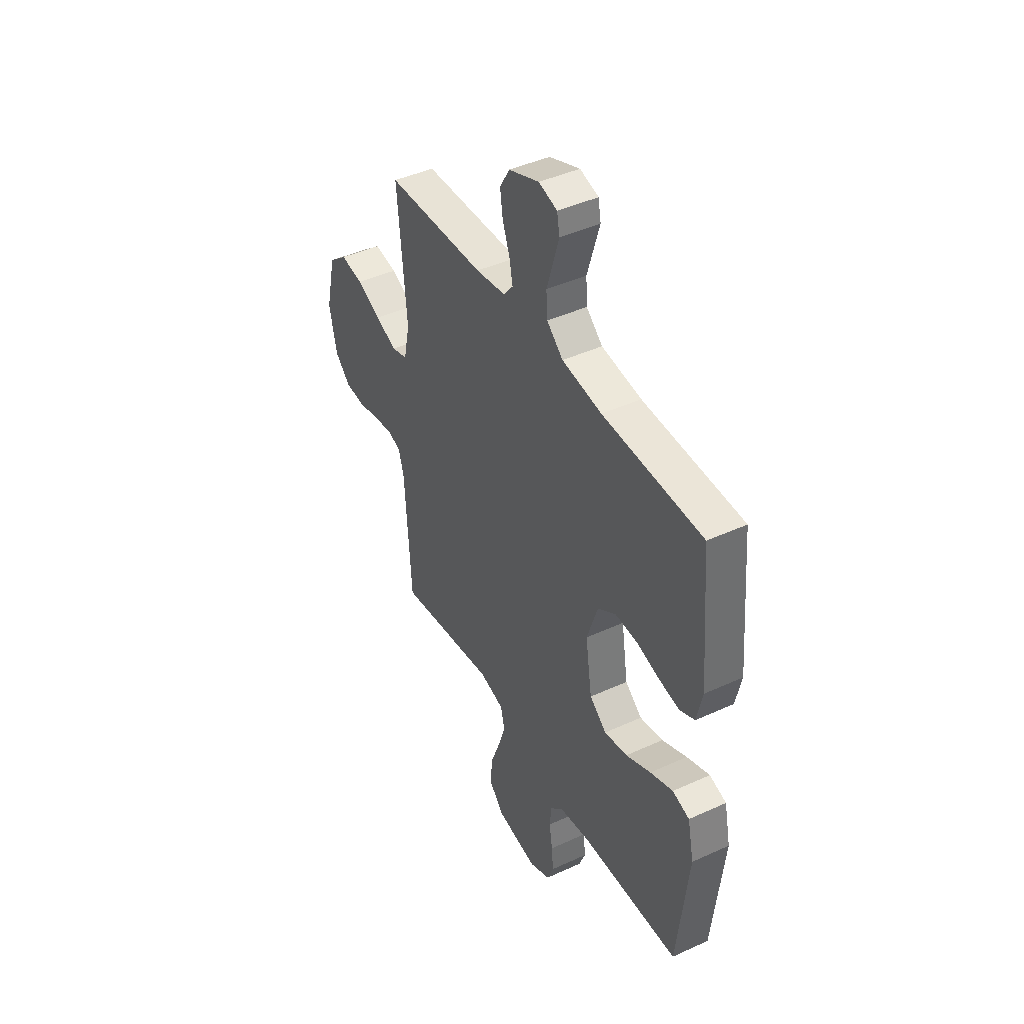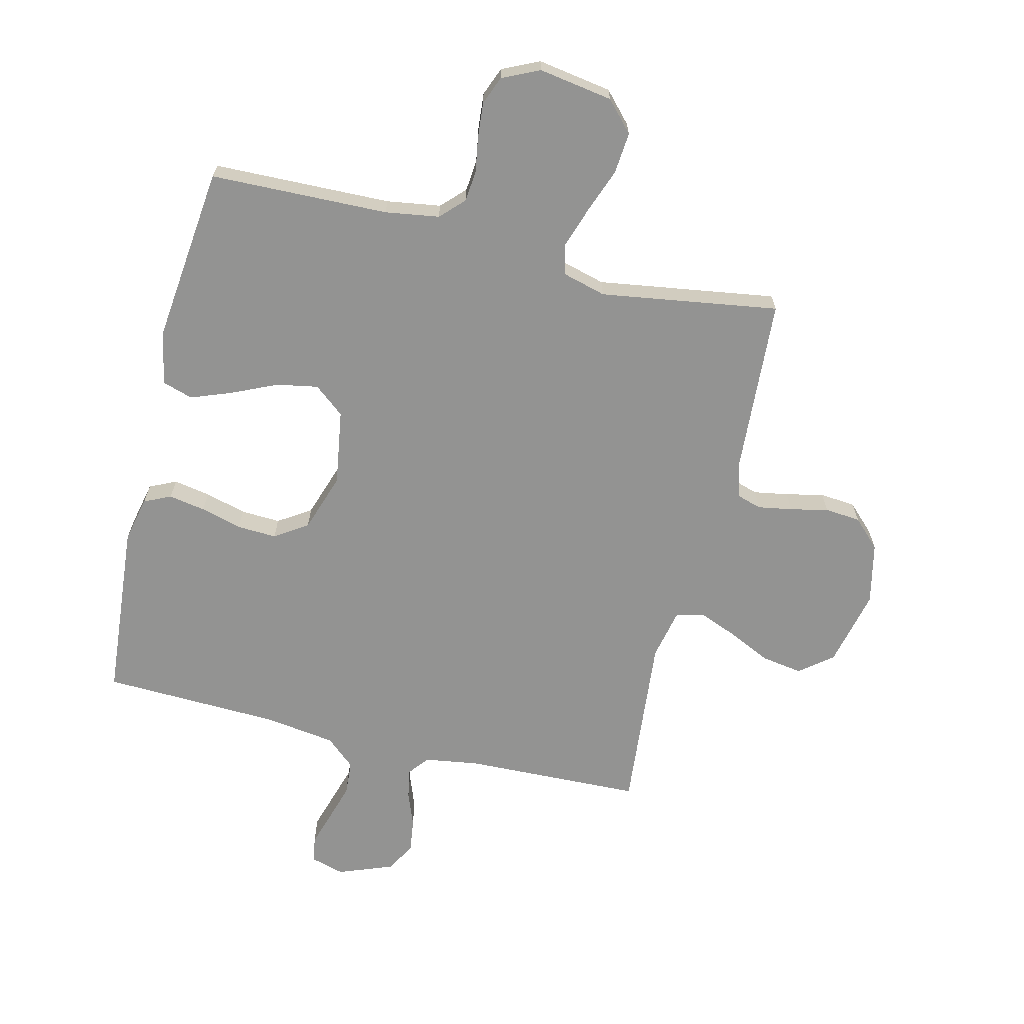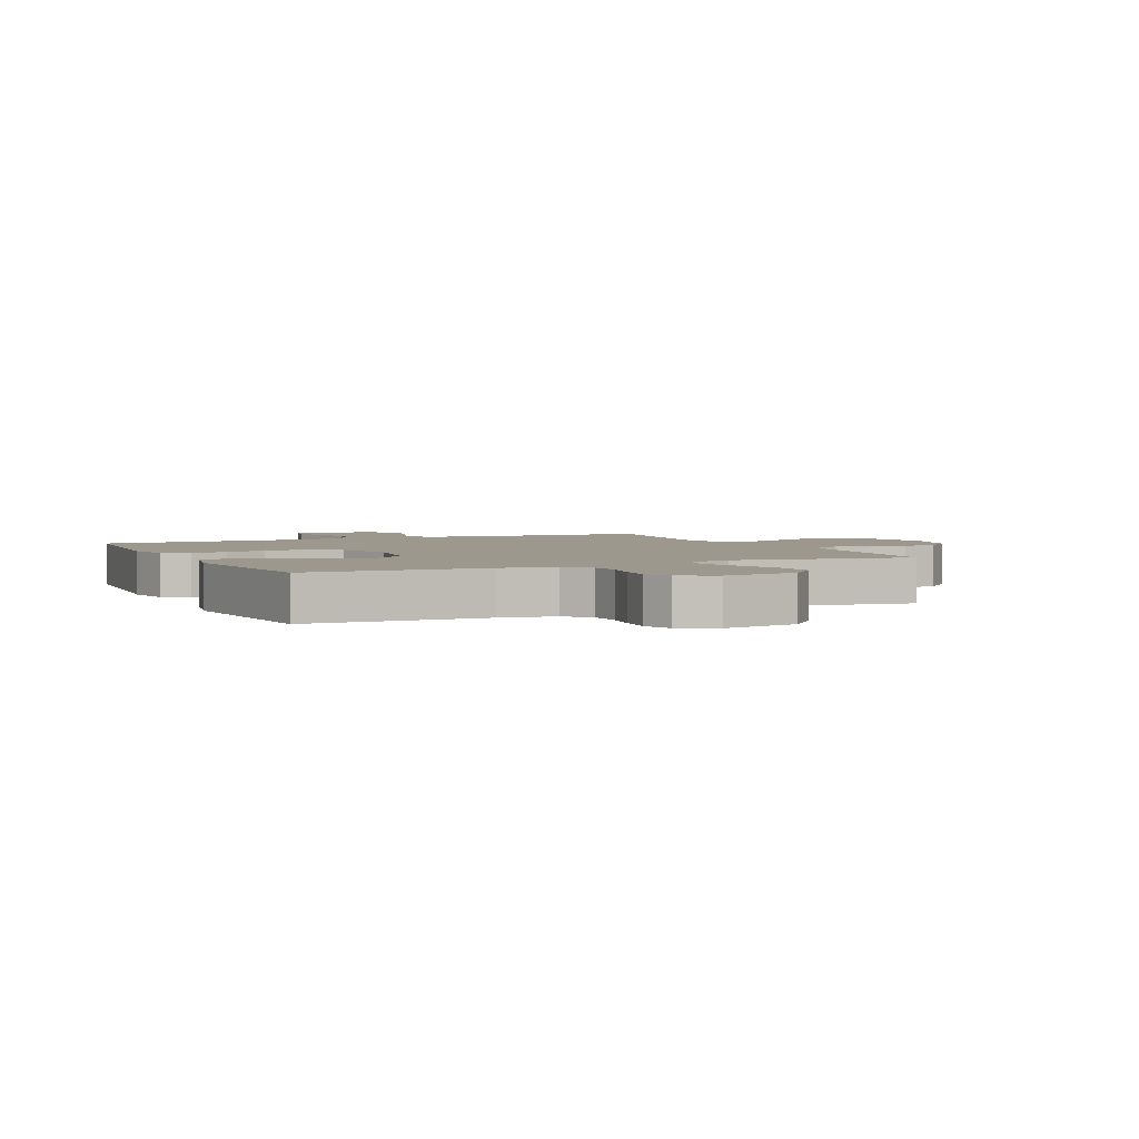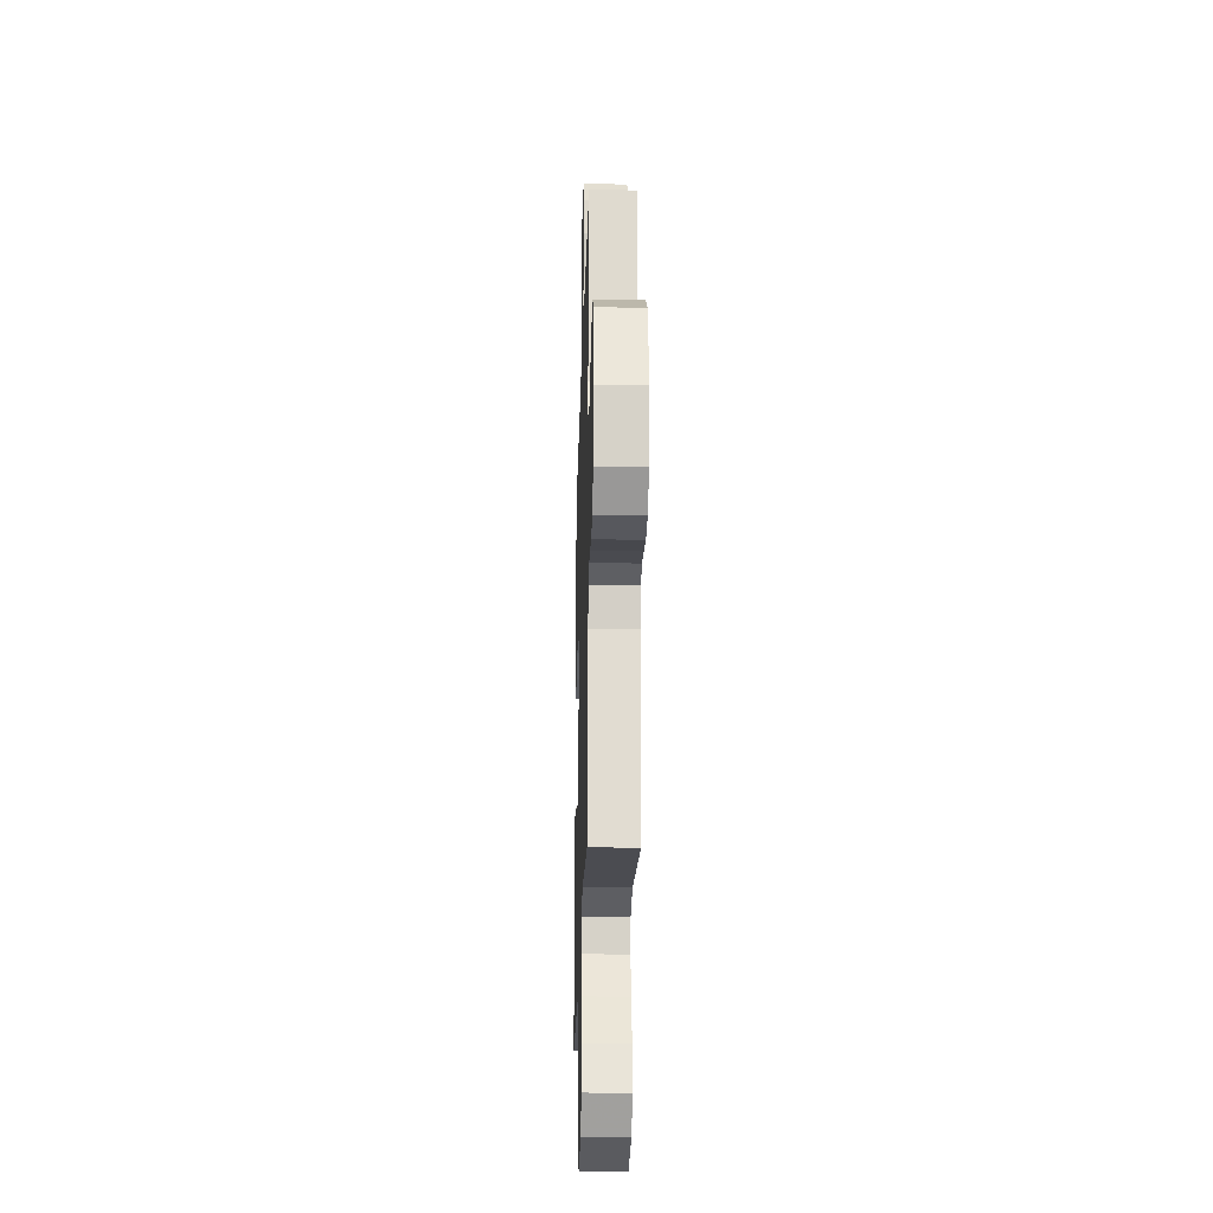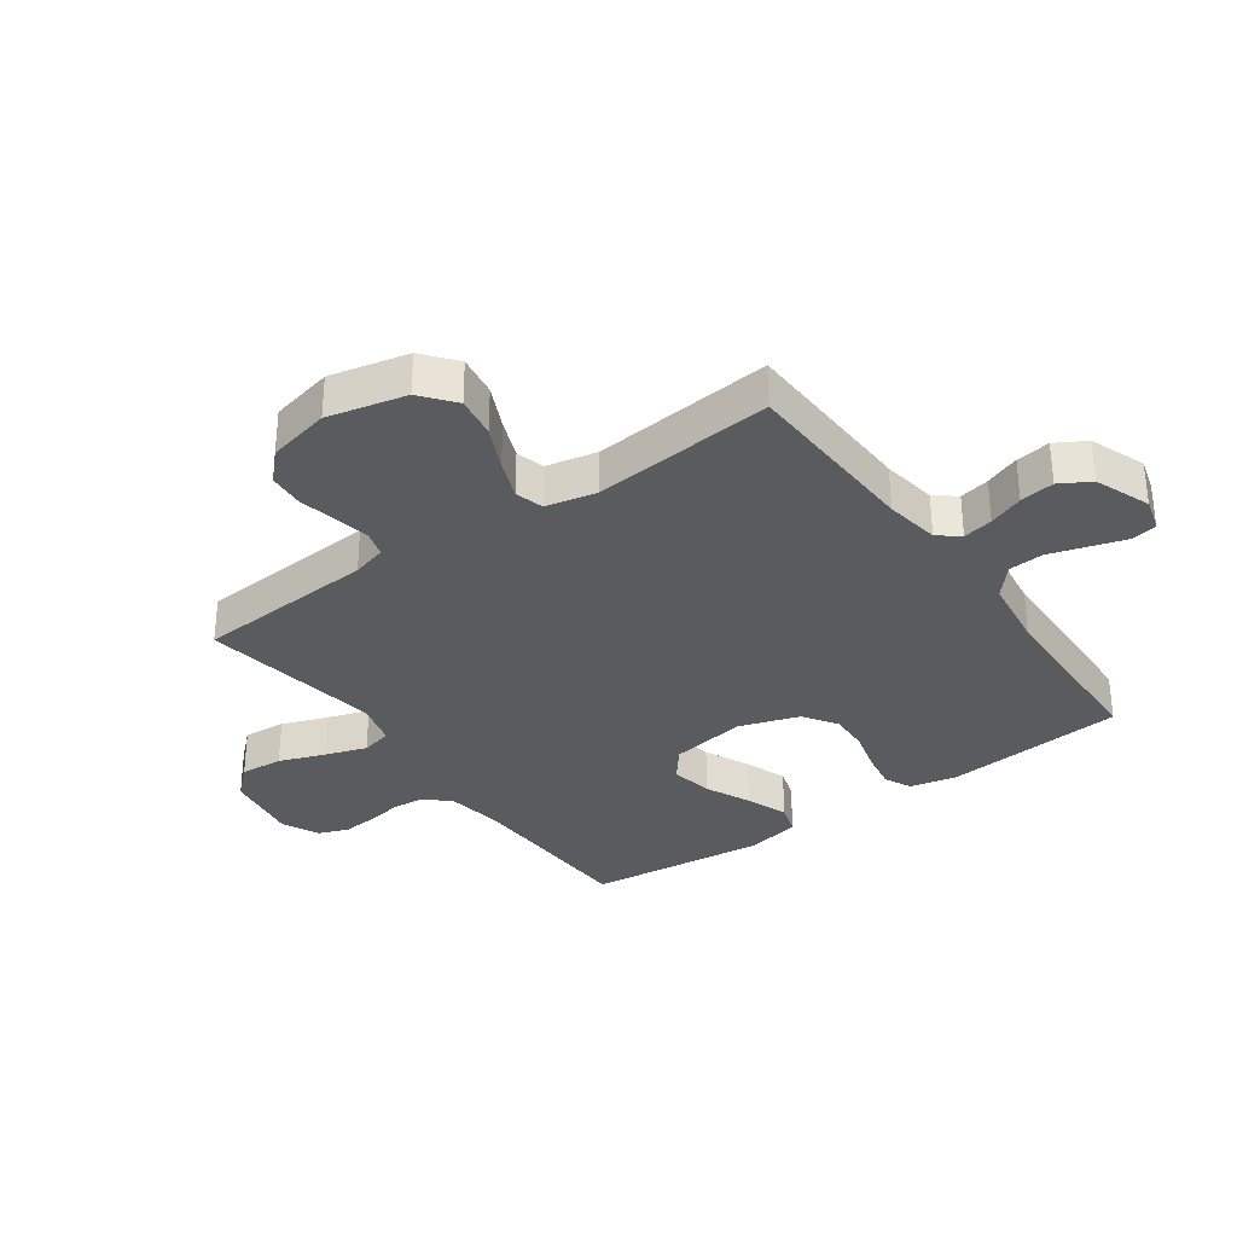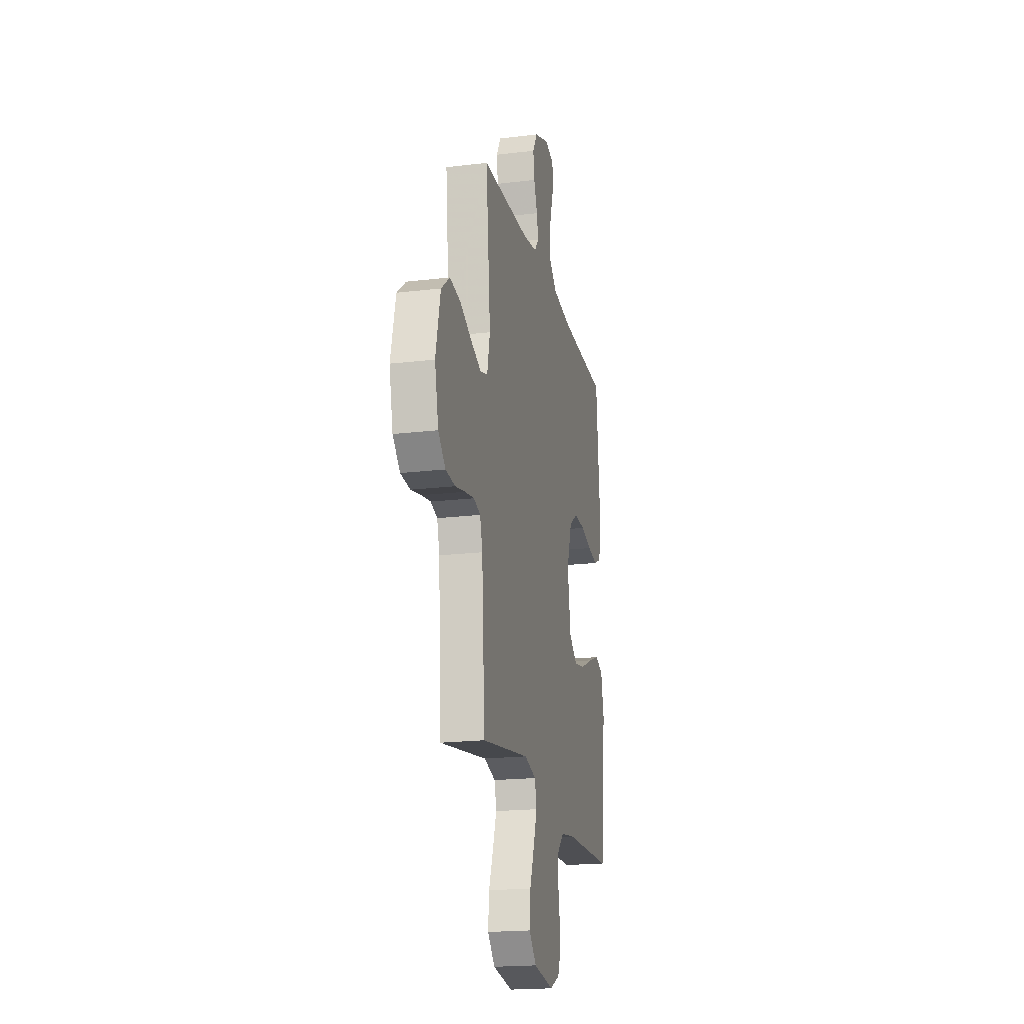
<metadata>
{"format":"obj","ext":"obj","renderer":"f3d","projection":"perspective","resolution":1024,"background":"white","views":[{"elev":43.5,"azim":61.6,"up":"+Z"},{"elev":-66.6,"azim":166.3,"up":"+Y"},{"elev":3.1,"azim":155.3,"up":"+Y"},{"elev":-24.2,"azim":-91.6,"up":"+Z"},{"elev":-32.6,"azim":-54.3,"up":"+Y"},{"elev":-19.7,"azim":-77.4,"up":"+Z"}]}
</metadata>
<code>
v -0.5 0.07 0.5
v -0.2 0.07 0.51
v -0.109 0.07 0.524
v -0.081 0.07 0.559
v -0.091 0.07 0.609
v -0.113 0.07 0.667
v -0.121 0.07 0.724
v -0.092 0.07 0.774
v 0 0.07 0.809
v 0.056 0.07 0.793
v 0.064 0.07 0.75
v 0.046 0.07 0.691
v 0.027 0.07 0.628
v 0.031 0.07 0.57
v 0.08 0.07 0.527
v 0.2 0.07 0.51
v 0.5 0.07 0.5
v 0.526 0.07 0.2
v 0.509 0.07 0.123
v 0.464 0.07 0.102
v 0.402 0.07 0.113
v 0.333 0.07 0.132
v 0.266 0.07 0.135
v 0.211 0.07 0.099
v 0.178 0.07 0
v 0.198 0.07 -0.127
v 0.249 0.07 -0.168
v 0.319 0.07 -0.155
v 0.394 0.07 -0.121
v 0.463 0.07 -0.095
v 0.514 0.07 -0.111
v 0.533 0.07 -0.2
v 0.5 0.07 -0.5
v 0.2 0.07 -0.508
v 0.109 0.07 -0.522
v 0.071 0.07 -0.561
v 0.066 0.07 -0.614
v 0.076 0.07 -0.674
v 0.081 0.07 -0.732
v 0.062 0.07 -0.78
v 0 0.07 -0.809
v -0.125 0.07 -0.789
v -0.171 0.07 -0.739
v -0.165 0.07 -0.669
v -0.137 0.07 -0.594
v -0.114 0.07 -0.525
v -0.126 0.07 -0.474
v -0.2 0.07 -0.454
v -0.5 0.07 -0.5
v -0.519 0.07 -0.2
v -0.535 0.07 -0.143
v -0.577 0.07 -0.13
v -0.635 0.07 -0.14
v -0.699 0.07 -0.154
v -0.759 0.07 -0.149
v -0.805 0.07 -0.104
v -0.828 0.07 0
v -0.798 0.07 0.13
v -0.743 0.07 0.174
v -0.674 0.07 0.163
v -0.602 0.07 0.129
v -0.537 0.07 0.103
v -0.49 0.07 0.116
v -0.472 0.07 0.2
v -0.5 0 0.5
v -0.2 0 0.51
v -0.109 0 0.524
v -0.081 0 0.559
v -0.091 0 0.609
v -0.113 0 0.667
v -0.121 0 0.724
v -0.092 0 0.774
v 0 0 0.809
v 0.056 0 0.793
v 0.064 0 0.75
v 0.046 0 0.691
v 0.027 0 0.628
v 0.031 0 0.57
v 0.08 0 0.527
v 0.2 0 0.51
v 0.5 0 0.5
v 0.526 0 0.2
v 0.509 0 0.123
v 0.464 0 0.102
v 0.402 0 0.113
v 0.333 0 0.132
v 0.266 0 0.135
v 0.211 0 0.099
v 0.178 0 0
v 0.198 0 -0.127
v 0.249 0 -0.168
v 0.319 0 -0.155
v 0.394 0 -0.121
v 0.463 0 -0.095
v 0.514 0 -0.111
v 0.533 0 -0.2
v 0.5 0 -0.5
v 0.2 0 -0.508
v 0.109 0 -0.522
v 0.071 0 -0.561
v 0.066 0 -0.614
v 0.076 0 -0.674
v 0.081 0 -0.732
v 0.062 0 -0.78
v 0 0 -0.809
v -0.125 0 -0.789
v -0.171 0 -0.739
v -0.165 0 -0.669
v -0.137 0 -0.594
v -0.114 0 -0.525
v -0.126 0 -0.474
v -0.2 0 -0.454
v -0.5 0 -0.5
v -0.519 0 -0.2
v -0.535 0 -0.143
v -0.577 0 -0.13
v -0.635 0 -0.14
v -0.699 0 -0.154
v -0.759 0 -0.149
v -0.805 0 -0.104
v -0.828 0 0
v -0.798 0 0.13
v -0.743 0 0.174
v -0.674 0 0.163
v -0.602 0 0.129
v -0.537 0 0.103
v -0.49 0 0.116
v -0.472 0 0.2
f 59 60 61
f 58 59 61
f 57 58 61
f 56 57 61
f 55 56 61
f 54 55 61
f 53 54 61
f 52 53 61 62
f 51 52 62 63
f 48 49 50
f 51 63 64
f 50 51 64
f 48 50 64
f 47 48 64
f 43 44 45
f 42 43 45
f 41 42 45
f 40 41 45
f 39 40 45
f 38 39 45
f 37 38 45
f 36 37 45 46
f 35 36 46 47
f 32 33 34
f 31 32 34
f 30 31 34
f 29 30 34
f 28 29 34
f 34 35 47
f 28 34 47
f 27 28 47
f 20 21 22
f 19 20 22
f 18 19 22
f 17 18 22
f 16 17 22
f 15 16 22 23
f 14 15 23 24
f 10 11 12
f 9 10 12
f 8 9 12
f 7 8 12
f 6 7 12
f 5 6 12
f 4 5 12 13
f 3 4 13 14
f 47 64 1 2
f 26 27 47
f 47 2 3
f 26 47 3
f 25 26 3
f 3 14 24 25
f 125 124 123
f 125 123 122
f 125 122 121
f 125 121 120
f 125 120 119
f 125 119 118
f 125 118 117
f 126 125 117 116
f 127 126 116 115
f 114 113 112
f 128 127 115
f 128 115 114
f 128 114 112
f 128 112 111
f 109 108 107
f 109 107 106
f 109 106 105
f 109 105 104
f 109 104 103
f 109 103 102
f 109 102 101
f 110 109 101 100
f 111 110 100 99
f 98 97 96
f 98 96 95
f 98 95 94
f 98 94 93
f 98 93 92
f 111 99 98
f 111 98 92
f 111 92 91
f 86 85 84
f 86 84 83
f 86 83 82
f 86 82 81
f 86 81 80
f 87 86 80 79
f 88 87 79 78
f 76 75 74
f 76 74 73
f 76 73 72
f 76 72 71
f 76 71 70
f 76 70 69
f 77 76 69 68
f 78 77 68 67
f 66 65 128 111
f 111 91 90
f 67 66 111
f 67 111 90
f 67 90 89
f 89 88 78 67
f 1 65 66 2
f 2 66 67 3
f 3 67 68 4
f 4 68 69 5
f 5 69 70 6
f 6 70 71 7
f 7 71 72 8
f 8 72 73 9
f 9 73 74 10
f 10 74 75 11
f 11 75 76 12
f 12 76 77 13
f 13 77 78 14
f 14 78 79 15
f 15 79 80 16
f 16 80 81 17
f 17 81 82 18
f 18 82 83 19
f 19 83 84 20
f 20 84 85 21
f 21 85 86 22
f 22 86 87 23
f 23 87 88 24
f 24 88 89 25
f 25 89 90 26
f 26 90 91 27
f 27 91 92 28
f 28 92 93 29
f 29 93 94 30
f 30 94 95 31
f 31 95 96 32
f 32 96 97 33
f 33 97 98 34
f 34 98 99 35
f 35 99 100 36
f 36 100 101 37
f 37 101 102 38
f 38 102 103 39
f 39 103 104 40
f 40 104 105 41
f 41 105 106 42
f 42 106 107 43
f 43 107 108 44
f 44 108 109 45
f 45 109 110 46
f 46 110 111 47
f 47 111 112 48
f 48 112 113 49
f 49 113 114 50
f 50 114 115 51
f 51 115 116 52
f 52 116 117 53
f 53 117 118 54
f 54 118 119 55
f 55 119 120 56
f 56 120 121 57
f 57 121 122 58
f 58 122 123 59
f 59 123 124 60
f 60 124 125 61
f 61 125 126 62
f 62 126 127 63
f 63 127 128 64
f 64 128 65 1

</code>
